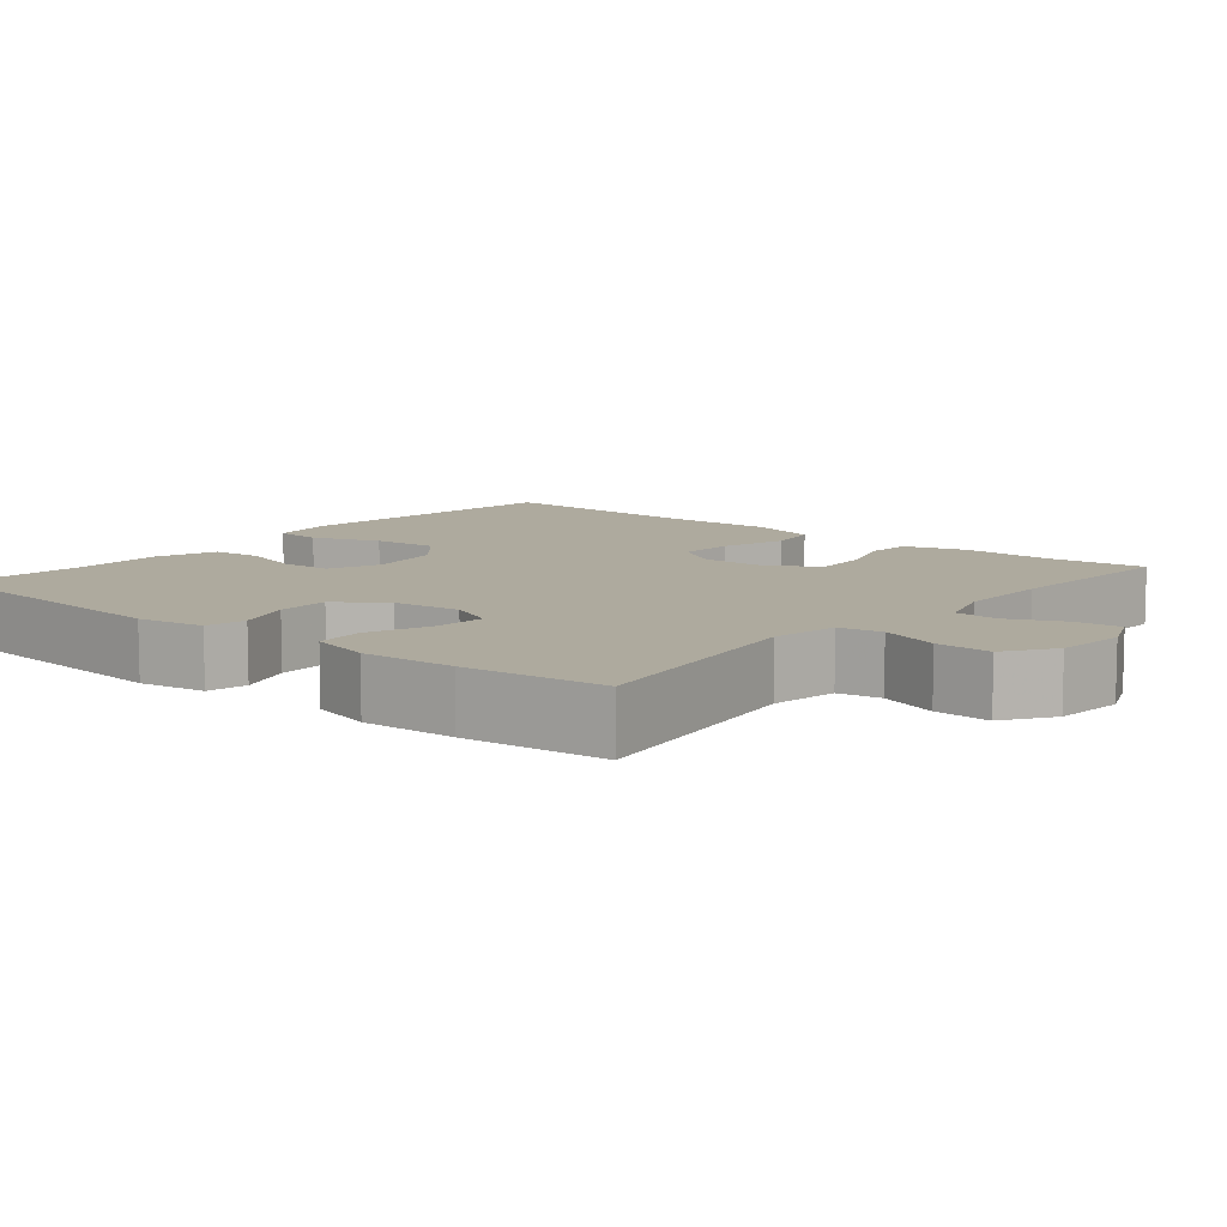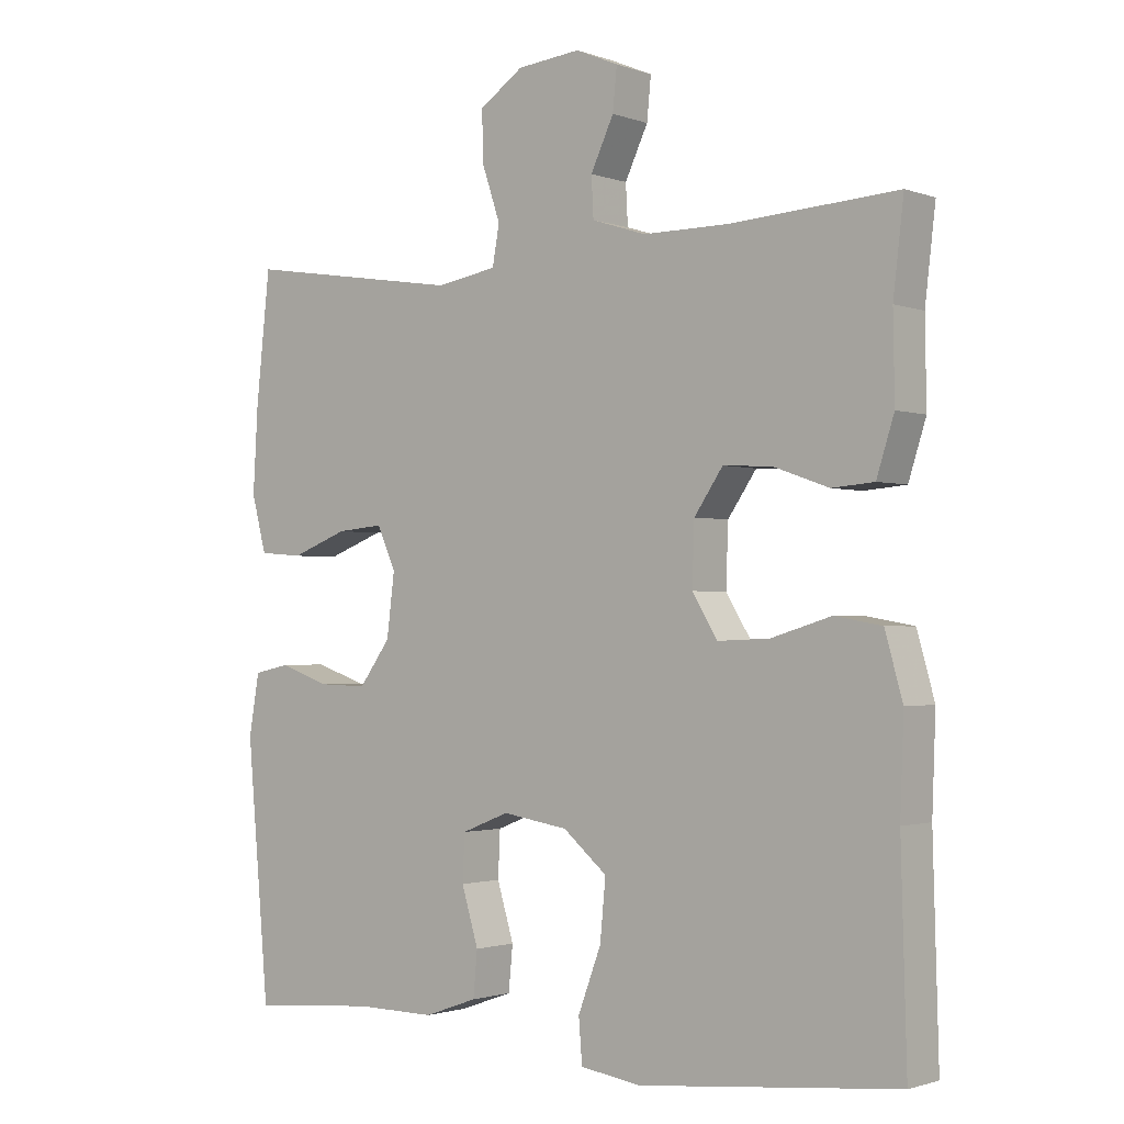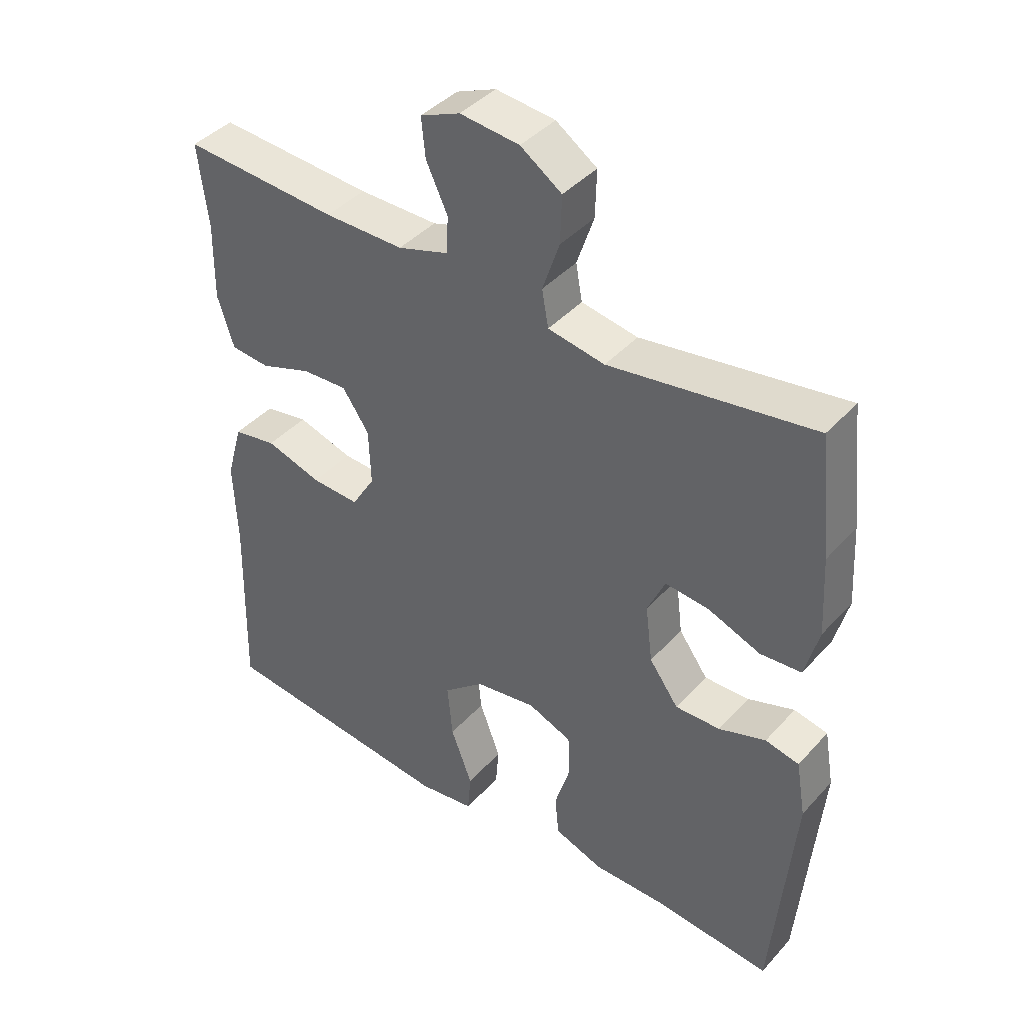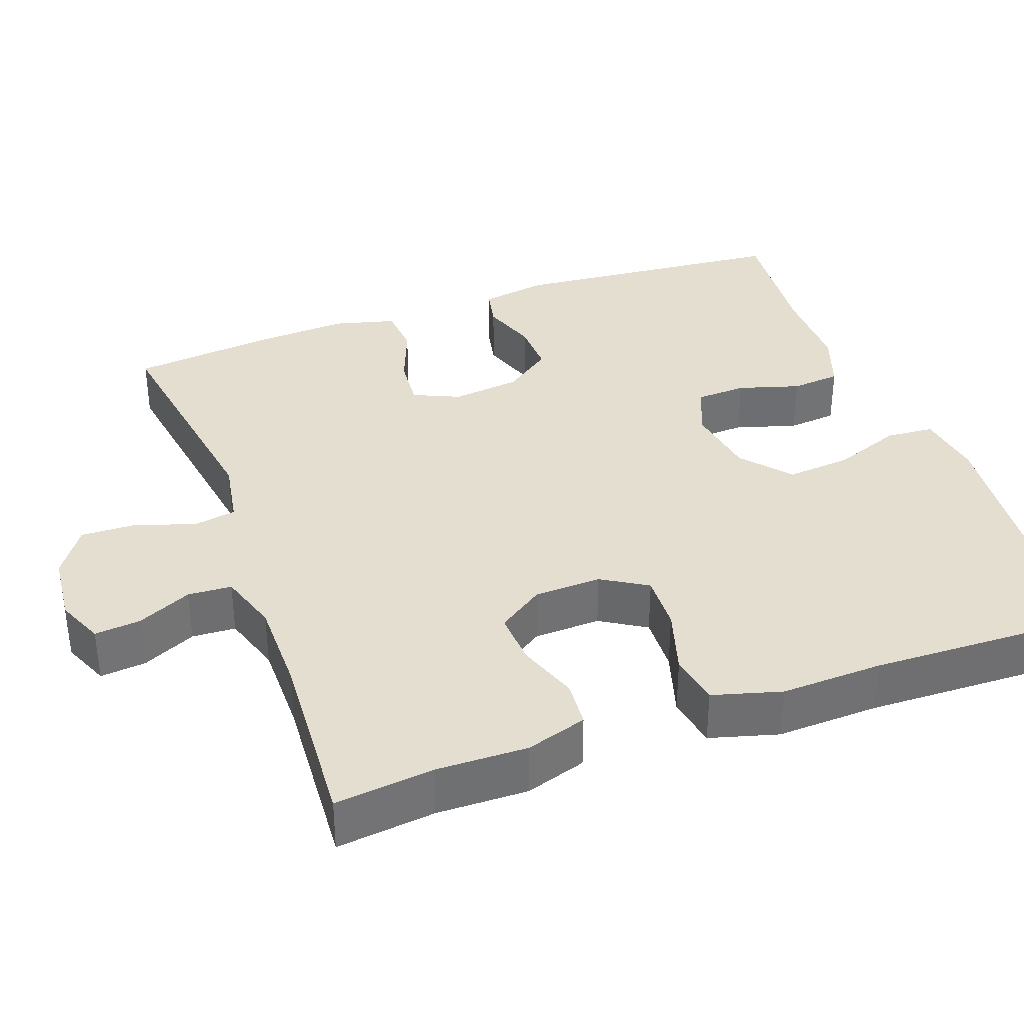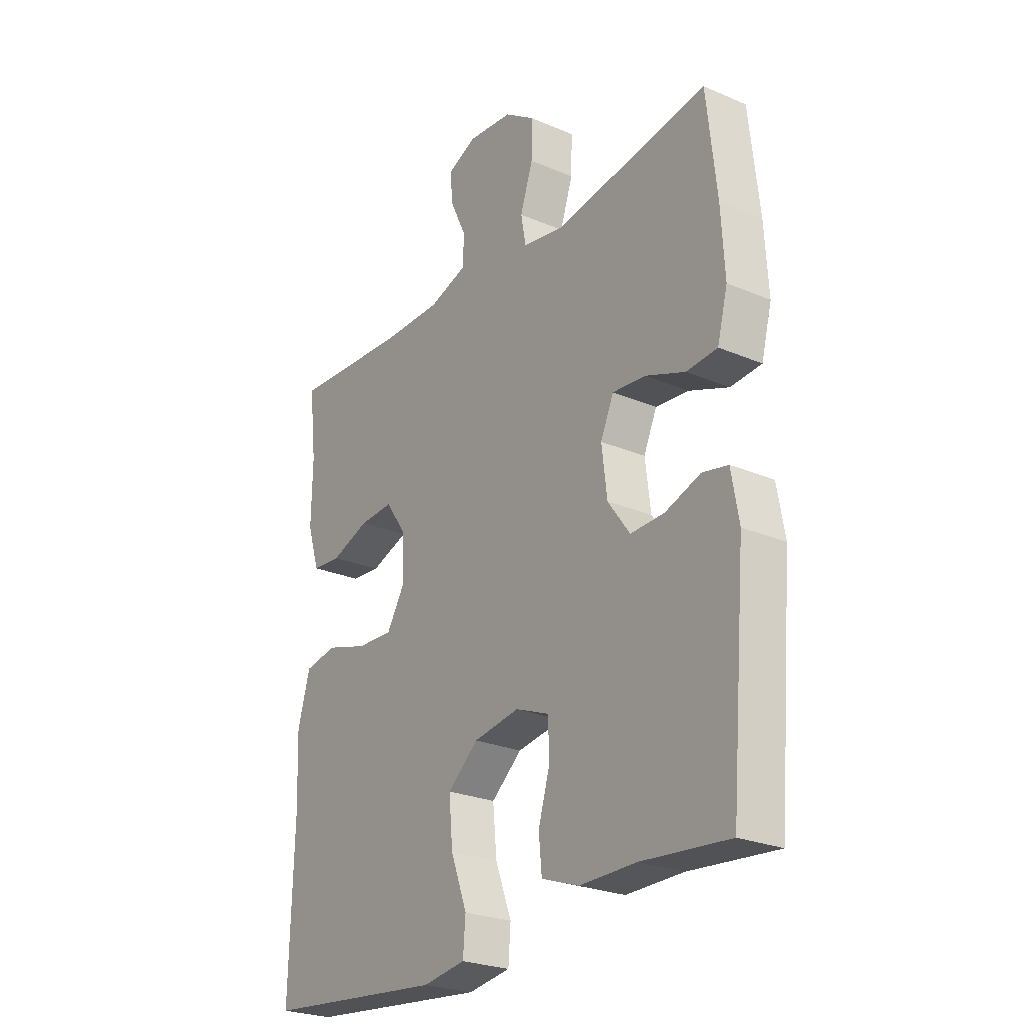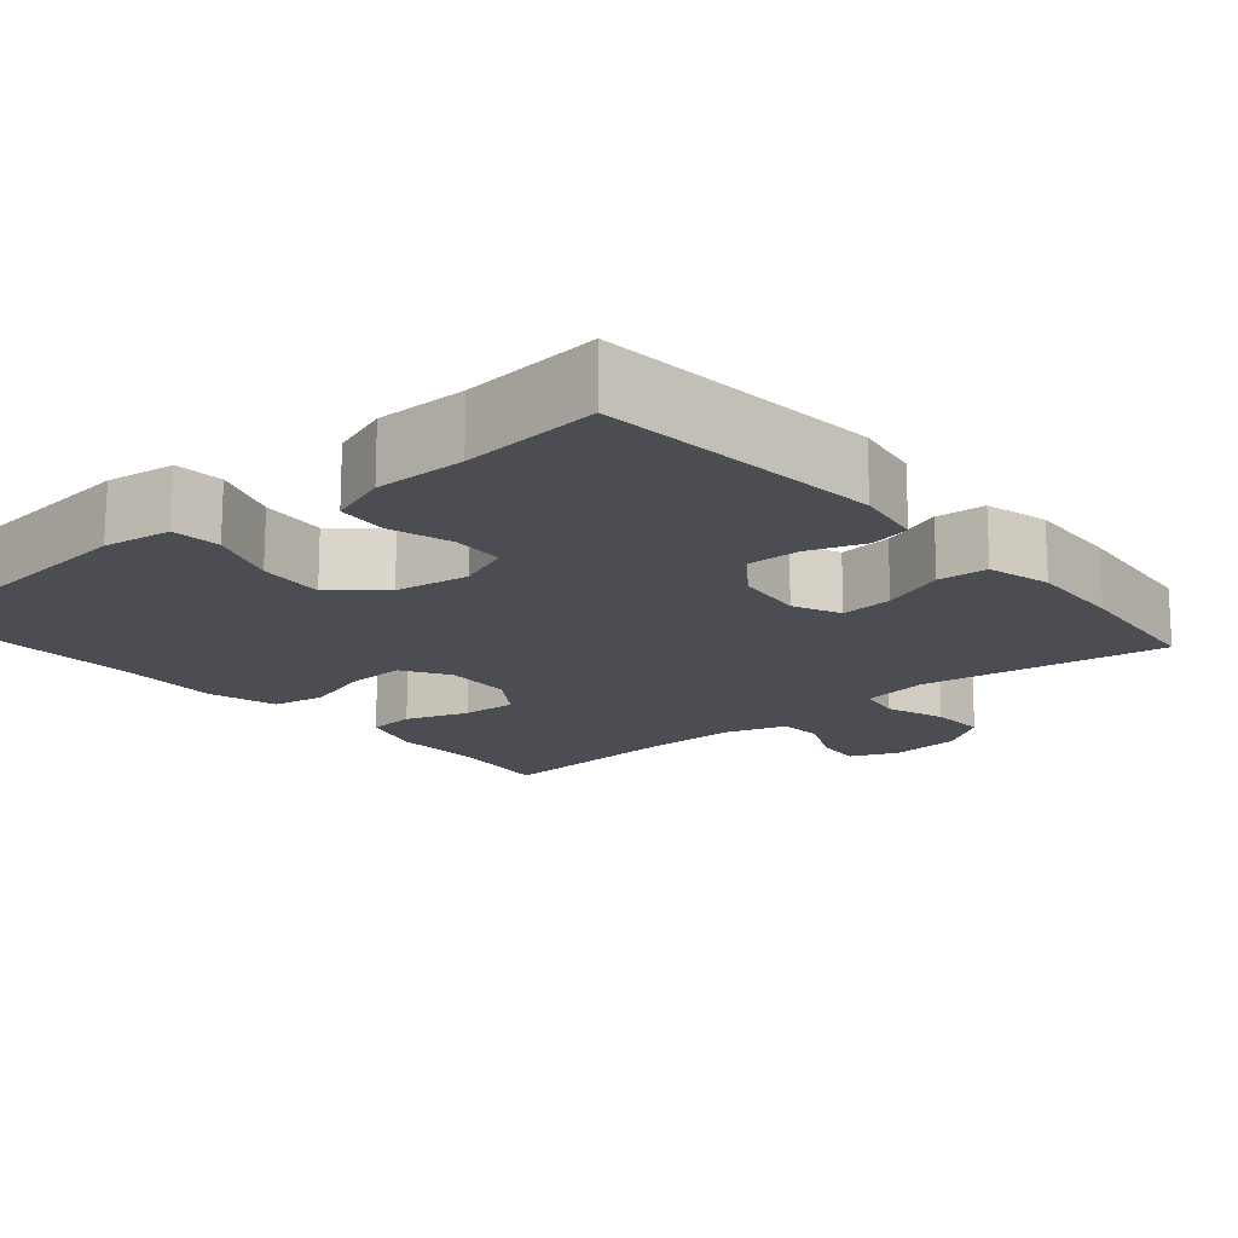
<metadata>
{"format":"obj","ext":"obj","renderer":"f3d","projection":"perspective","resolution":1024,"background":"white","views":[{"elev":9.3,"azim":-50.1,"up":"+Y"},{"elev":-1.6,"azim":38.5,"up":"+Z"},{"elev":41.4,"azim":-142.1,"up":"+Z"},{"elev":35.9,"azim":70.1,"up":"+Y"},{"elev":-25.3,"azim":-124.6,"up":"+Z"},{"elev":-16.3,"azim":-139.4,"up":"+Y"}]}
</metadata>
<code>
v 0.5 0.07 -0.5
v 0.13 0.07 -0.537
v 0.043 0.07 -0.524
v 0.038 0.07 -0.462
v 0.071 0.07 -0.374
v 0.079 0.07 -0.289
v 0.016 0.07 -0.236
v -0.078 0.07 -0.221
v -0.146 0.07 -0.248
v -0.149 0.07 -0.314
v -0.125 0.07 -0.394
v -0.131 0.07 -0.458
v -0.207 0.07 -0.485
v -0.323 0.07 -0.484
v -0.5 0.07 -0.5
v -0.532 0.07 -0.137
v -0.517 0.07 -0.05
v -0.465 0.07 -0.039
v -0.393 0.07 -0.064
v -0.324 0.07 -0.066
v -0.279 0.07 -0.004
v -0.268 0.07 0.085
v -0.295 0.07 0.145
v -0.362 0.07 0.139
v -0.443 0.07 0.108
v -0.506 0.07 0.113
v -0.527 0.07 0.193
v -0.52 0.07 0.315
v -0.5 0.07 0.5
v -0.187 0.07 0.451
v -0.1 0.07 0.466
v -0.09 0.07 0.522
v -0.116 0.07 0.599
v -0.118 0.07 0.671
v -0.055 0.07 0.714
v 0.036 0.07 0.723
v 0.097 0.07 0.697
v 0.091 0.07 0.637
v 0.058 0.07 0.567
v 0.061 0.07 0.51
v 0.139 0.07 0.485
v 0.261 0.07 0.485
v 0.5 0.07 0.5
v 0.485 0.07 0.372
v 0.487 0.07 0.253
v 0.462 0.07 0.174
v 0.402 0.07 0.169
v 0.323 0.07 0.197
v 0.253 0.07 0.201
v 0.212 0.07 0.141
v 0.209 0.07 0.054
v 0.245 0.07 -0.005
v 0.319 0.07 -0.002
v 0.405 0.07 0.024
v 0.472 0.07 0.012
v 0.497 0.07 -0.077
v 0.492 0.07 -0.21
v 0.5 0 -0.5
v 0.13 0 -0.537
v 0.043 0 -0.524
v 0.038 0 -0.462
v 0.071 0 -0.374
v 0.079 0 -0.289
v 0.016 0 -0.236
v -0.078 0 -0.221
v -0.146 0 -0.248
v -0.149 0 -0.314
v -0.125 0 -0.394
v -0.131 0 -0.458
v -0.207 0 -0.485
v -0.323 0 -0.484
v -0.5 0 -0.5
v -0.532 0 -0.137
v -0.517 0 -0.05
v -0.465 0 -0.039
v -0.393 0 -0.064
v -0.324 0 -0.066
v -0.279 0 -0.004
v -0.268 0 0.085
v -0.295 0 0.145
v -0.362 0 0.139
v -0.443 0 0.108
v -0.506 0 0.113
v -0.527 0 0.193
v -0.52 0 0.315
v -0.5 0 0.5
v -0.187 0 0.451
v -0.1 0 0.466
v -0.09 0 0.522
v -0.116 0 0.599
v -0.118 0 0.671
v -0.055 0 0.714
v 0.036 0 0.723
v 0.097 0 0.697
v 0.091 0 0.637
v 0.058 0 0.567
v 0.061 0 0.51
v 0.139 0 0.485
v 0.261 0 0.485
v 0.5 0 0.5
v 0.485 0 0.372
v 0.487 0 0.253
v 0.462 0 0.174
v 0.402 0 0.169
v 0.323 0 0.197
v 0.253 0 0.201
v 0.212 0 0.141
v 0.209 0 0.054
v 0.245 0 -0.005
v 0.319 0 -0.002
v 0.405 0 0.024
v 0.472 0 0.012
v 0.497 0 -0.077
v 0.492 0 -0.21
f 54 55 56 57
f 53 54 57 1
f 52 53 1 2
f 51 52 2 3
f 50 51 3
f 45 46 47 48
f 44 45 48 49
f 42 43 44 49
f 41 42 49 50
f 36 37 38 39
f 36 39 40
f 35 36 40
f 32 33 34 35
f 31 32 35 40
f 27 28 29 30
f 27 30 31
f 24 25 26 27
f 23 24 27 31
f 22 23 31 40
f 16 17 18 19
f 14 15 16 19
f 14 19 20
f 13 14 20 21
f 10 11 12 13
f 9 10 13 21
f 3 4 5
f 50 3 5
f 50 5 6
f 41 50 6 7
f 40 41 7 8
f 21 22 40
f 8 9 21 40
f 114 113 112 111
f 58 114 111 110
f 59 58 110 109
f 60 59 109 108
f 60 108 107
f 105 104 103 102
f 106 105 102 101
f 106 101 100 99
f 107 106 99 98
f 96 95 94 93
f 97 96 93
f 97 93 92
f 92 91 90 89
f 97 92 89 88
f 87 86 85 84
f 88 87 84
f 84 83 82 81
f 88 84 81 80
f 97 88 80 79
f 76 75 74 73
f 76 73 72 71
f 77 76 71
f 78 77 71 70
f 70 69 68 67
f 78 70 67 66
f 62 61 60
f 62 60 107
f 63 62 107
f 64 63 107 98
f 65 64 98 97
f 97 79 78
f 97 78 66 65
f 1 58 59 2
f 2 59 60 3
f 3 60 61 4
f 4 61 62 5
f 5 62 63 6
f 6 63 64 7
f 7 64 65 8
f 8 65 66 9
f 9 66 67 10
f 10 67 68 11
f 11 68 69 12
f 12 69 70 13
f 13 70 71 14
f 14 71 72 15
f 15 72 73 16
f 16 73 74 17
f 17 74 75 18
f 18 75 76 19
f 19 76 77 20
f 20 77 78 21
f 21 78 79 22
f 22 79 80 23
f 23 80 81 24
f 24 81 82 25
f 25 82 83 26
f 26 83 84 27
f 27 84 85 28
f 28 85 86 29
f 29 86 87 30
f 30 87 88 31
f 31 88 89 32
f 32 89 90 33
f 33 90 91 34
f 34 91 92 35
f 35 92 93 36
f 36 93 94 37
f 37 94 95 38
f 38 95 96 39
f 39 96 97 40
f 40 97 98 41
f 41 98 99 42
f 42 99 100 43
f 43 100 101 44
f 44 101 102 45
f 45 102 103 46
f 46 103 104 47
f 47 104 105 48
f 48 105 106 49
f 49 106 107 50
f 50 107 108 51
f 51 108 109 52
f 52 109 110 53
f 53 110 111 54
f 54 111 112 55
f 55 112 113 56
f 56 113 114 57
f 57 114 58 1

</code>
